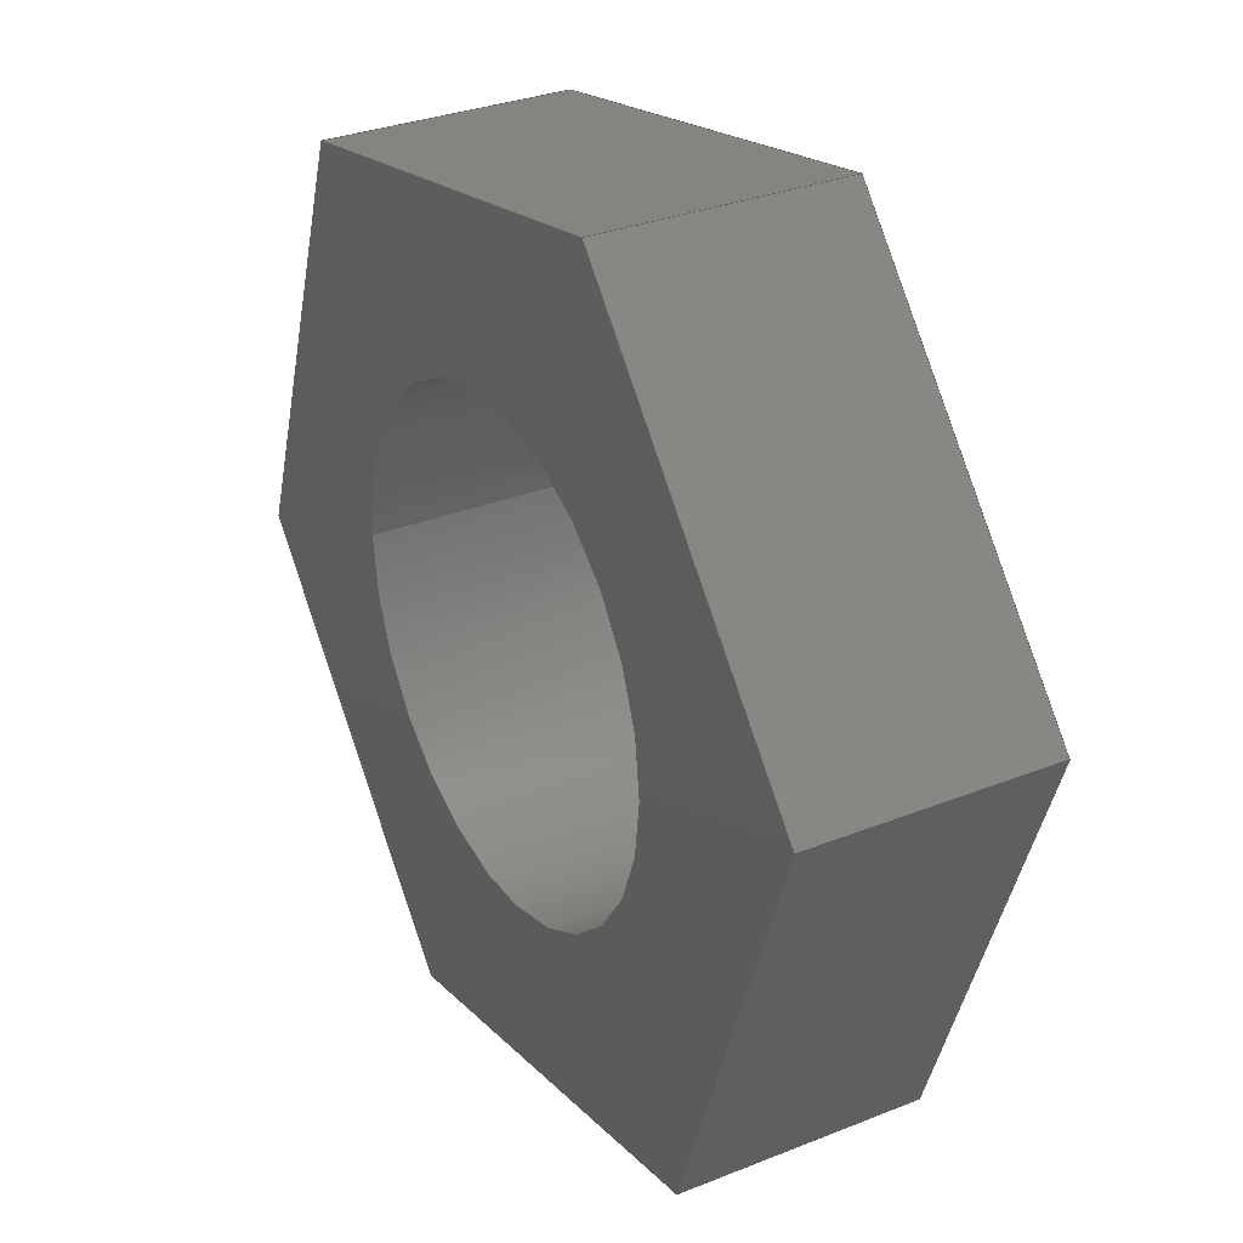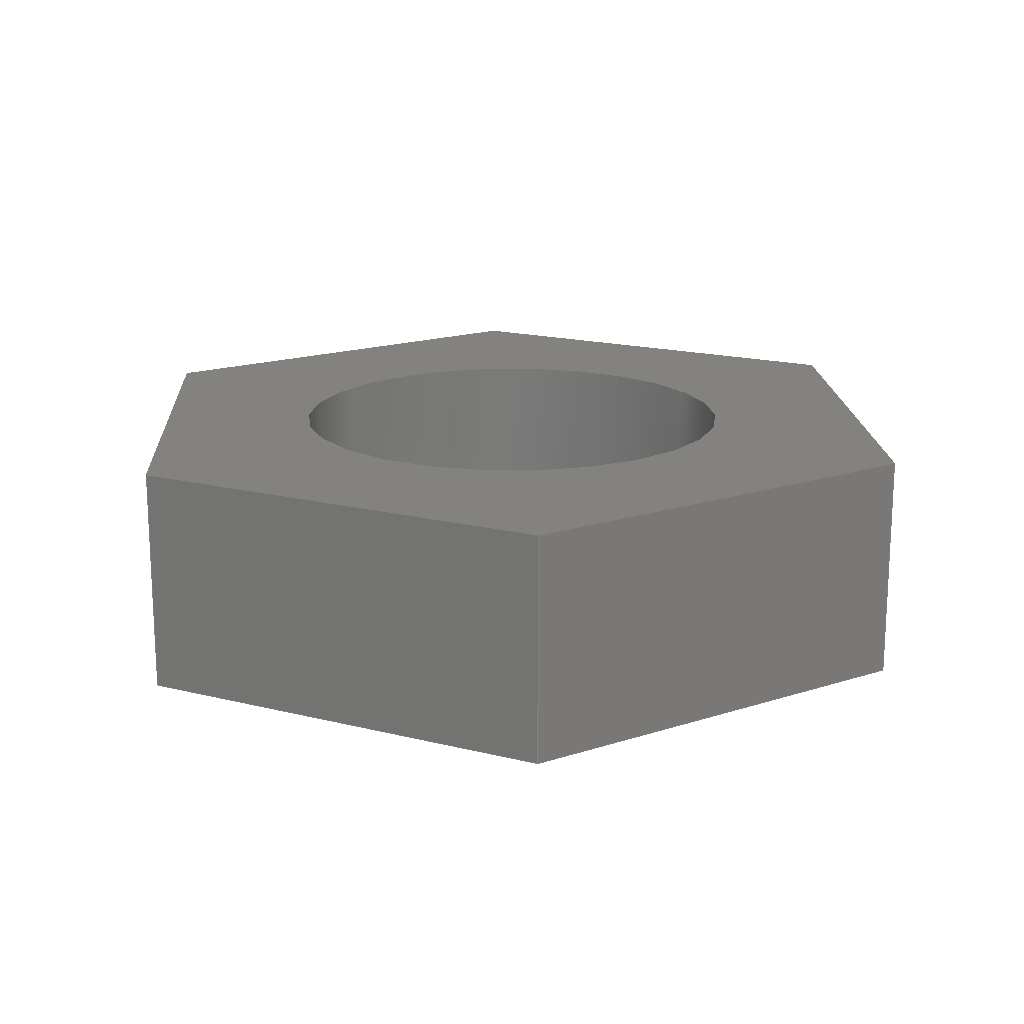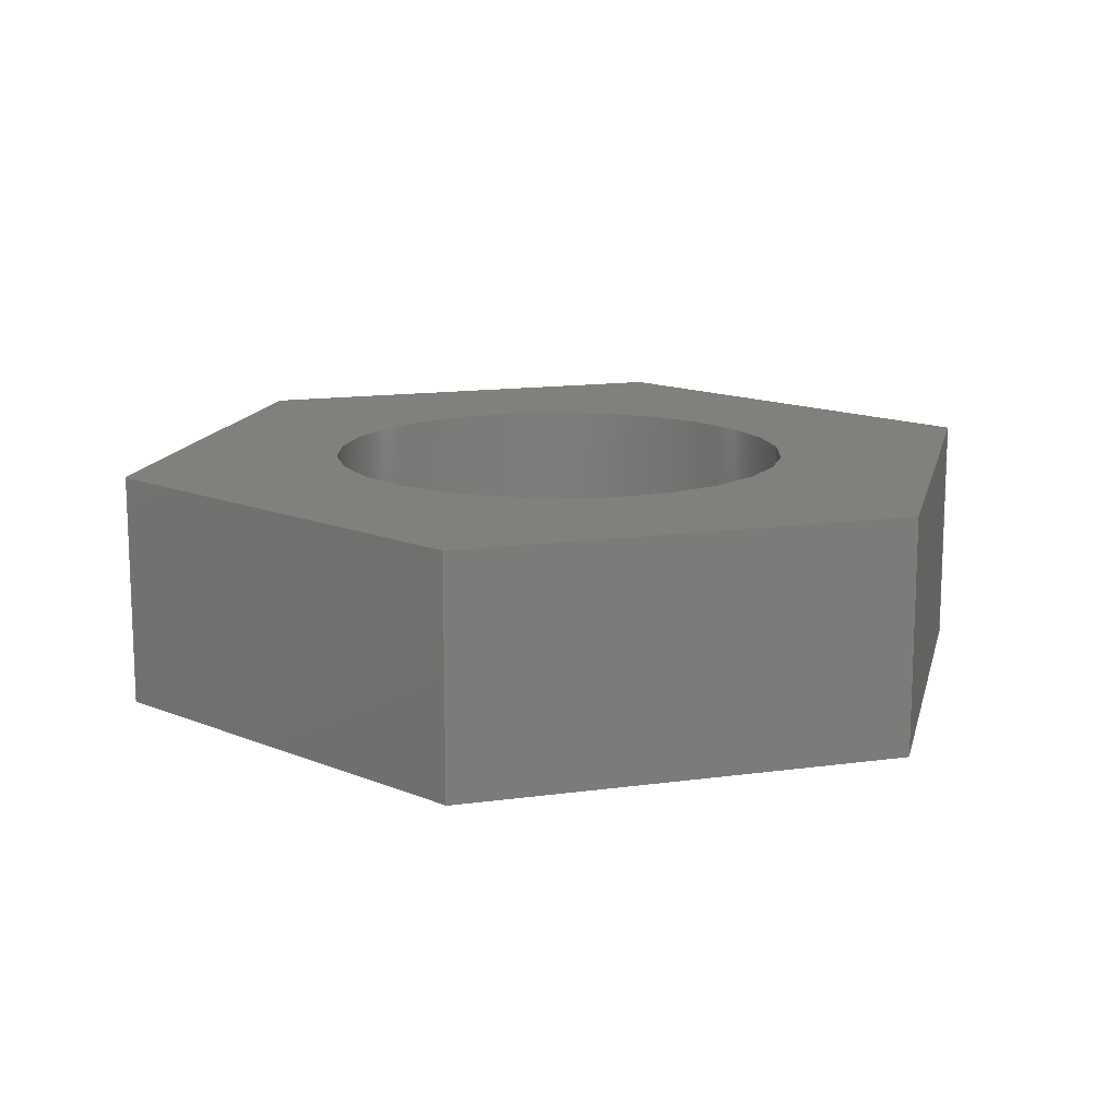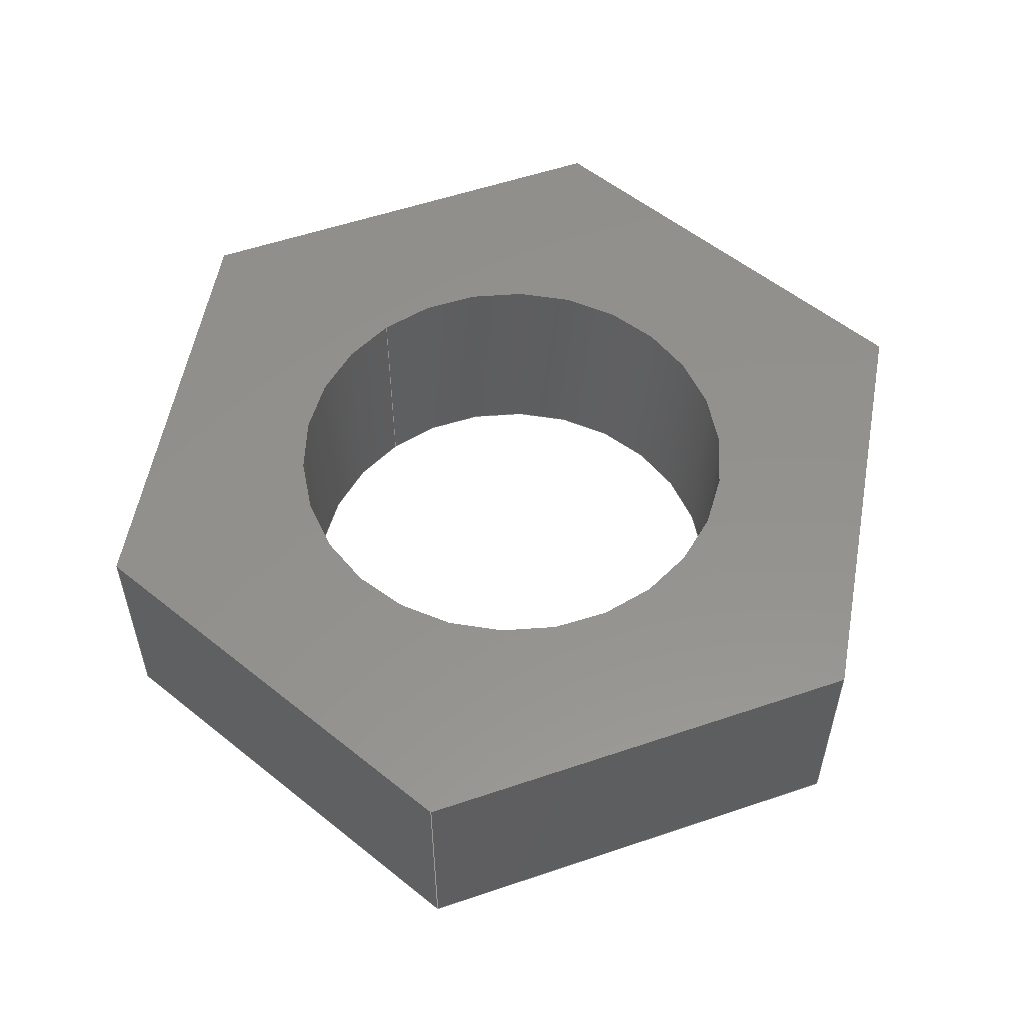
<metadata>
{"format":"step","ext":"step","renderer":"f3d","projection":"perspective","resolution":1024,"background":"white","views":[{"elev":31.3,"azim":60.4,"up":"+Y"},{"elev":17.2,"azim":-82.5,"up":"+Z"},{"elev":13.9,"azim":173.5,"up":"+Z"},{"elev":55.3,"azim":51.0,"up":"+Z"}]}
</metadata>
<code>
ISO-10303-21;
DATA;
#1=MECHANICAL_DESIGN_GEOMETRIC_PRESENTATION_REPRESENTATION('',(#4),#285);
#2=SHAPE_REPRESENTATION_RELATIONSHIP('SRR','None',#292,#3);
#3=ADVANCED_BREP_SHAPE_REPRESENTATION('',(#5),#284);
#4=STYLED_ITEM('',(#302),#5);
#5=MANIFOLD_SOLID_BREP('Solid1',#163);
#6=CYLINDRICAL_SURFACE('',#193,2);
#7=FACE_BOUND('',#24,.T.);
#8=FACE_BOUND('',#26,.T.);
#9=CIRCLE('',#187,2);
#10=CIRCLE('',#189,2);
#11=FACE_OUTER_BOUND('',#20,.T.);
#12=FACE_OUTER_BOUND('',#21,.T.);
#13=FACE_OUTER_BOUND('',#22,.T.);
#14=FACE_OUTER_BOUND('',#23,.T.);
#15=FACE_OUTER_BOUND('',#25,.T.);
#16=FACE_OUTER_BOUND('',#27,.T.);
#17=FACE_OUTER_BOUND('',#28,.T.);
#18=FACE_OUTER_BOUND('',#29,.T.);
#19=FACE_OUTER_BOUND('',#30,.T.);
#20=EDGE_LOOP('',(#104,#105,#106,#107));
#21=EDGE_LOOP('',(#108,#109,#110,#111));
#22=EDGE_LOOP('',(#112,#113,#114,#115));
#23=EDGE_LOOP('',(#116,#117,#118,#119,#120,#121));
#24=EDGE_LOOP('',(#122));
#25=EDGE_LOOP('',(#123,#124,#125,#126,#127,#128));
#26=EDGE_LOOP('',(#129));
#27=EDGE_LOOP('',(#130,#131,#132,#133));
#28=EDGE_LOOP('',(#134,#135,#136,#137));
#29=EDGE_LOOP('',(#138,#139,#140,#141));
#30=EDGE_LOOP('',(#142,#143,#144,#145));
#31=LINE('',#241,#50);
#32=LINE('',#243,#51);
#33=LINE('',#245,#52);
#34=LINE('',#246,#53);
#35=LINE('',#250,#54);
#36=LINE('',#251,#55);
#37=LINE('',#252,#56);
#38=LINE('',#255,#57);
#39=LINE('',#257,#58);
#40=LINE('',#258,#59);
#41=LINE('',#261,#60);
#42=LINE('',#263,#61);
#43=LINE('',#264,#62);
#44=LINE('',#269,#63);
#45=LINE('',#271,#64);
#46=LINE('',#272,#65);
#47=LINE('',#276,#66);
#48=LINE('',#278,#67);
#49=LINE('',#281,#68);
#50=VECTOR('',#198,1);
#51=VECTOR('',#199,1);
#52=VECTOR('',#200,1);
#53=VECTOR('',#201,1);
#54=VECTOR('',#204,1);
#55=VECTOR('',#205,1);
#56=VECTOR('',#206,1);
#57=VECTOR('',#209,1);
#58=VECTOR('',#210,1);
#59=VECTOR('',#211,1);
#60=VECTOR('',#214,1);
#61=VECTOR('',#215,1);
#62=VECTOR('',#216,1);
#63=VECTOR('',#221,1);
#64=VECTOR('',#222,1);
#65=VECTOR('',#223,1);
#66=VECTOR('',#228,1);
#67=VECTOR('',#231,1);
#68=VECTOR('',#236,2);
#69=VERTEX_POINT('',#239);
#70=VERTEX_POINT('',#240);
#71=VERTEX_POINT('',#242);
#72=VERTEX_POINT('',#244);
#73=VERTEX_POINT('',#248);
#74=VERTEX_POINT('',#249);
#75=VERTEX_POINT('',#254);
#76=VERTEX_POINT('',#256);
#77=VERTEX_POINT('',#260);
#78=VERTEX_POINT('',#262);
#79=VERTEX_POINT('',#265);
#80=VERTEX_POINT('',#268);
#81=VERTEX_POINT('',#270);
#82=VERTEX_POINT('',#273);
#83=EDGE_CURVE('',#69,#70,#31,.T.);
#84=EDGE_CURVE('',#69,#71,#32,.T.);
#85=EDGE_CURVE('',#71,#72,#33,.T.);
#86=EDGE_CURVE('',#70,#72,#34,.T.);
#87=EDGE_CURVE('',#73,#74,#35,.T.);
#88=EDGE_CURVE('',#73,#69,#36,.T.);
#89=EDGE_CURVE('',#74,#70,#37,.T.);
#90=EDGE_CURVE('',#71,#75,#38,.T.);
#91=EDGE_CURVE('',#75,#76,#39,.T.);
#92=EDGE_CURVE('',#72,#76,#40,.T.);
#93=EDGE_CURVE('',#77,#73,#41,.T.);
#94=EDGE_CURVE('',#78,#77,#42,.T.);
#95=EDGE_CURVE('',#75,#78,#43,.T.);
#96=EDGE_CURVE('',#79,#79,#9,.T.);
#97=EDGE_CURVE('',#76,#80,#44,.T.);
#98=EDGE_CURVE('',#80,#81,#45,.T.);
#99=EDGE_CURVE('',#81,#74,#46,.T.);
#100=EDGE_CURVE('',#82,#82,#10,.T.);
#101=EDGE_CURVE('',#77,#81,#47,.T.);
#102=EDGE_CURVE('',#78,#80,#48,.T.);
#103=EDGE_CURVE('',#82,#79,#49,.T.);
#104=ORIENTED_EDGE('',*,*,#83,.F.);
#105=ORIENTED_EDGE('',*,*,#84,.T.);
#106=ORIENTED_EDGE('',*,*,#85,.T.);
#107=ORIENTED_EDGE('',*,*,#86,.F.);
#108=ORIENTED_EDGE('',*,*,#87,.F.);
#109=ORIENTED_EDGE('',*,*,#88,.T.);
#110=ORIENTED_EDGE('',*,*,#83,.T.);
#111=ORIENTED_EDGE('',*,*,#89,.F.);
#112=ORIENTED_EDGE('',*,*,#85,.F.);
#113=ORIENTED_EDGE('',*,*,#90,.T.);
#114=ORIENTED_EDGE('',*,*,#91,.T.);
#115=ORIENTED_EDGE('',*,*,#92,.F.);
#116=ORIENTED_EDGE('',*,*,#84,.F.);
#117=ORIENTED_EDGE('',*,*,#88,.F.);
#118=ORIENTED_EDGE('',*,*,#93,.F.);
#119=ORIENTED_EDGE('',*,*,#94,.F.);
#120=ORIENTED_EDGE('',*,*,#95,.F.);
#121=ORIENTED_EDGE('',*,*,#90,.F.);
#122=ORIENTED_EDGE('',*,*,#96,.T.);
#123=ORIENTED_EDGE('',*,*,#86,.T.);
#124=ORIENTED_EDGE('',*,*,#92,.T.);
#125=ORIENTED_EDGE('',*,*,#97,.T.);
#126=ORIENTED_EDGE('',*,*,#98,.T.);
#127=ORIENTED_EDGE('',*,*,#99,.T.);
#128=ORIENTED_EDGE('',*,*,#89,.T.);
#129=ORIENTED_EDGE('',*,*,#100,.T.);
#130=ORIENTED_EDGE('',*,*,#101,.F.);
#131=ORIENTED_EDGE('',*,*,#93,.T.);
#132=ORIENTED_EDGE('',*,*,#87,.T.);
#133=ORIENTED_EDGE('',*,*,#99,.F.);
#134=ORIENTED_EDGE('',*,*,#91,.F.);
#135=ORIENTED_EDGE('',*,*,#95,.T.);
#136=ORIENTED_EDGE('',*,*,#102,.T.);
#137=ORIENTED_EDGE('',*,*,#97,.F.);
#138=ORIENTED_EDGE('',*,*,#102,.F.);
#139=ORIENTED_EDGE('',*,*,#94,.T.);
#140=ORIENTED_EDGE('',*,*,#101,.T.);
#141=ORIENTED_EDGE('',*,*,#98,.F.);
#142=ORIENTED_EDGE('',*,*,#100,.F.);
#143=ORIENTED_EDGE('',*,*,#103,.T.);
#144=ORIENTED_EDGE('',*,*,#96,.F.);
#145=ORIENTED_EDGE('',*,*,#103,.F.);
#146=PLANE('',#183);
#147=PLANE('',#184);
#148=PLANE('',#185);
#149=PLANE('',#186);
#150=PLANE('',#188);
#151=PLANE('',#190);
#152=PLANE('',#191);
#153=PLANE('',#192);
#154=ADVANCED_FACE('',(#11),#146,.F.);
#155=ADVANCED_FACE('',(#12),#147,.F.);
#156=ADVANCED_FACE('',(#13),#148,.F.);
#157=ADVANCED_FACE('',(#14,#7),#149,.F.);
#158=ADVANCED_FACE('',(#15,#8),#150,.T.);
#159=ADVANCED_FACE('',(#16),#151,.F.);
#160=ADVANCED_FACE('',(#17),#152,.F.);
#161=ADVANCED_FACE('',(#18),#153,.F.);
#162=ADVANCED_FACE('',(#19),#6,.F.);
#163=CLOSED_SHELL('',(#154,#155,#156,#157,#158,#159,#160,#161,#162));
#164=DERIVED_UNIT_ELEMENT(#166,1);
#165=DERIVED_UNIT_ELEMENT(#287,-3);
#166=(
MASS_UNIT()
NAMED_UNIT(*)
SI_UNIT($,.GRAM.)
);
#167=DERIVED_UNIT((#164,#165));
#168=MEASURE_REPRESENTATION_ITEM('density measure',
POSITIVE_RATIO_MEASURE(8),#167);
#169=PROPERTY_DEFINITION_REPRESENTATION(#174,#171);
#170=PROPERTY_DEFINITION_REPRESENTATION(#175,#172);
#171=REPRESENTATION('material name',(#173),#284);
#172=REPRESENTATION('density',(#168),#284);
#173=DESCRIPTIVE_REPRESENTATION_ITEM('Stainless Steel',
'Stainless Steel');
#174=PROPERTY_DEFINITION('material property','material name',#294);
#175=PROPERTY_DEFINITION('material property','density of part',#294);
#176=DATE_TIME_ROLE('creation_date');
#177=APPLIED_DATE_AND_TIME_ASSIGNMENT(#178,#176,(#294));
#178=DATE_AND_TIME(#179,#180);
#179=CALENDAR_DATE(2022,9,7);
#180=LOCAL_TIME(1,34,18,#181);
#181=COORDINATED_UNIVERSAL_TIME_OFFSET(0,0,.BEHIND.);
#182=AXIS2_PLACEMENT_3D('placement',#237,#194,#195);
#183=AXIS2_PLACEMENT_3D('',#238,#196,#197);
#184=AXIS2_PLACEMENT_3D('',#247,#202,#203);
#185=AXIS2_PLACEMENT_3D('',#253,#207,#208);
#186=AXIS2_PLACEMENT_3D('',#259,#212,#213);
#187=AXIS2_PLACEMENT_3D('',#266,#217,#218);
#188=AXIS2_PLACEMENT_3D('',#267,#219,#220);
#189=AXIS2_PLACEMENT_3D('',#274,#224,#225);
#190=AXIS2_PLACEMENT_3D('',#275,#226,#227);
#191=AXIS2_PLACEMENT_3D('',#277,#229,#230);
#192=AXIS2_PLACEMENT_3D('',#279,#232,#233);
#193=AXIS2_PLACEMENT_3D('',#280,#234,#235);
#194=DIRECTION('axis',(0,0,1));
#195=DIRECTION('refdir',(1,0,0));
#196=DIRECTION('center_axis',(0.1854,-0.9827,0));
#197=DIRECTION('ref_axis',(-0.9827,-0.1854,0));
#198=DIRECTION('',(0,0,1));
#199=DIRECTION('',(-0.9827,-0.1854,0));
#200=DIRECTION('',(0,0,1));
#201=DIRECTION('',(-0.9827,-0.1854,0));
#202=DIRECTION('center_axis',(-0.7583,-0.6519,0));
#203=DIRECTION('ref_axis',(-0.6519,0.7583,0));
#204=DIRECTION('',(0,0,1));
#205=DIRECTION('',(-0.6519,0.7583,0));
#206=DIRECTION('',(-0.6519,0.7583,0));
#207=DIRECTION('center_axis',(0.9437,-0.3308,0));
#208=DIRECTION('ref_axis',(-0.3308,-0.9437,0));
#209=DIRECTION('',(-0.3308,-0.9437,0));
#210=DIRECTION('',(0,0,1));
#211=DIRECTION('',(-0.3308,-0.9437,0));
#212=DIRECTION('center_axis',(0,0,1));
#213=DIRECTION('ref_axis',(1,0,0));
#214=DIRECTION('',(0.3308,0.9437,0));
#215=DIRECTION('',(0.9827,0.1854,0));
#216=DIRECTION('',(0.6519,-0.7583,0));
#217=DIRECTION('center_axis',(0,0,1));
#218=DIRECTION('ref_axis',(1,0,0));
#219=DIRECTION('center_axis',(0,0,1));
#220=DIRECTION('ref_axis',(1,0,0));
#221=DIRECTION('',(0.6519,-0.7583,0));
#222=DIRECTION('',(0.9827,0.1854,0));
#223=DIRECTION('',(0.3308,0.9437,0));
#224=DIRECTION('center_axis',(0,0,-1));
#225=DIRECTION('ref_axis',(1,0,0));
#226=DIRECTION('center_axis',(-0.9437,0.3308,0));
#227=DIRECTION('ref_axis',(0.3308,0.9437,0));
#228=DIRECTION('',(0,0,1));
#229=DIRECTION('center_axis',(0.7583,0.6519,0));
#230=DIRECTION('ref_axis',(0.6519,-0.7583,0));
#231=DIRECTION('',(0,0,1));
#232=DIRECTION('center_axis',(-0.1854,0.9827,0));
#233=DIRECTION('ref_axis',(0.9827,0.1854,0));
#234=DIRECTION('center_axis',(0,0,-1));
#235=DIRECTION('ref_axis',(1,0,0));
#236=DIRECTION('',(0,0,-1));
#237=CARTESIAN_POINT('',(0,0,0));
#238=CARTESIAN_POINT('Origin',(1.279,3.651,0));
#239=CARTESIAN_POINT('',(1.279,3.651,0));
#240=CARTESIAN_POINT('',(1.279,3.651,2));
#241=CARTESIAN_POINT('',(1.279,3.651,0));
#242=CARTESIAN_POINT('',(-2.522,2.933,0));
#243=CARTESIAN_POINT('',(1.279,3.651,0));
#244=CARTESIAN_POINT('',(-2.522,2.933,2));
#245=CARTESIAN_POINT('',(-2.522,2.933,0));
#246=CARTESIAN_POINT('',(1.279,3.651,2));
#247=CARTESIAN_POINT('Origin',(3.801,0.7172,0));
#248=CARTESIAN_POINT('',(3.801,0.7172,0));
#249=CARTESIAN_POINT('',(3.801,0.7172,2));
#250=CARTESIAN_POINT('',(3.801,0.7172,0));
#251=CARTESIAN_POINT('',(3.801,0.7172,0));
#252=CARTESIAN_POINT('',(3.801,0.7172,2));
#253=CARTESIAN_POINT('Origin',(-2.522,2.933,0));
#254=CARTESIAN_POINT('',(-3.801,-0.7172,0));
#255=CARTESIAN_POINT('',(-2.522,2.933,0));
#256=CARTESIAN_POINT('',(-3.801,-0.7172,2));
#257=CARTESIAN_POINT('',(-3.801,-0.7172,0));
#258=CARTESIAN_POINT('',(-2.522,2.933,2));
#259=CARTESIAN_POINT('Origin',(6.706e-13,1.961e-12,0));
#260=CARTESIAN_POINT('',(2.522,-2.933,0));
#261=CARTESIAN_POINT('',(2.522,-2.933,0));
#262=CARTESIAN_POINT('',(-1.279,-3.651,0));
#263=CARTESIAN_POINT('',(-1.279,-3.651,0));
#264=CARTESIAN_POINT('',(-3.801,-0.7172,0));
#265=CARTESIAN_POINT('',(-2,2.449e-16,0));
#266=CARTESIAN_POINT('Origin',(0,0,0));
#267=CARTESIAN_POINT('Origin',(6.706e-13,1.961e-12,2));
#268=CARTESIAN_POINT('',(-1.279,-3.651,2));
#269=CARTESIAN_POINT('',(-3.801,-0.7172,2));
#270=CARTESIAN_POINT('',(2.522,-2.933,2));
#271=CARTESIAN_POINT('',(-1.279,-3.651,2));
#272=CARTESIAN_POINT('',(2.522,-2.933,2));
#273=CARTESIAN_POINT('',(-2,2.449e-16,2));
#274=CARTESIAN_POINT('Origin',(0,0,2));
#275=CARTESIAN_POINT('Origin',(2.522,-2.933,0));
#276=CARTESIAN_POINT('',(2.522,-2.933,0));
#277=CARTESIAN_POINT('Origin',(-3.801,-0.7172,0));
#278=CARTESIAN_POINT('',(-1.279,-3.651,0));
#279=CARTESIAN_POINT('Origin',(-1.279,-3.651,0));
#280=CARTESIAN_POINT('Origin',(0,0,0));
#281=CARTESIAN_POINT('',(-2,2.449e-16,0));
#282=UNCERTAINTY_MEASURE_WITH_UNIT(LENGTH_MEASURE(0.01),#286,
'DISTANCE_ACCURACY_VALUE',
'Maximum model space distance between geometric entities at asserted c
onnectivities');
#283=UNCERTAINTY_MEASURE_WITH_UNIT(LENGTH_MEASURE(0.01),#286,
'DISTANCE_ACCURACY_VALUE',
'Maximum model space distance between geometric entities at asserted c
onnectivities');
#284=(
GEOMETRIC_REPRESENTATION_CONTEXT(3)
GLOBAL_UNCERTAINTY_ASSIGNED_CONTEXT((#282))
GLOBAL_UNIT_ASSIGNED_CONTEXT((#286,#288,#289))
REPRESENTATION_CONTEXT('','3D')
);
#285=(
GEOMETRIC_REPRESENTATION_CONTEXT(3)
GLOBAL_UNCERTAINTY_ASSIGNED_CONTEXT((#283))
GLOBAL_UNIT_ASSIGNED_CONTEXT((#286,#288,#289))
REPRESENTATION_CONTEXT('','3D')
);
#286=(
LENGTH_UNIT()
NAMED_UNIT(*)
SI_UNIT(.MILLI.,.METRE.)
);
#287=(
LENGTH_UNIT()
NAMED_UNIT(*)
SI_UNIT(.CENTI.,.METRE.)
);
#288=(
NAMED_UNIT(*)
PLANE_ANGLE_UNIT()
SI_UNIT($,.RADIAN.)
);
#289=(
NAMED_UNIT(*)
SI_UNIT($,.STERADIAN.)
SOLID_ANGLE_UNIT()
);
#290=SHAPE_DEFINITION_REPRESENTATION(#291,#292);
#291=PRODUCT_DEFINITION_SHAPE('',$,#294);
#292=SHAPE_REPRESENTATION('',(#182),#284);
#293=PRODUCT_DEFINITION_CONTEXT('part definition',#298,'design');
#294=PRODUCT_DEFINITION('m4 nuts','m4 nuts',#295,#293);
#295=PRODUCT_DEFINITION_FORMATION('',$,#300);
#296=PRODUCT_RELATED_PRODUCT_CATEGORY('m4 nuts','m4 nuts',(#300));
#297=APPLICATION_PROTOCOL_DEFINITION('international standard',
'automotive_design',2009,#298);
#298=APPLICATION_CONTEXT(
'Core Data for Automotive Mechanical Design Process');
#299=PRODUCT_CONTEXT('part definition',#298,'mechanical');
#300=PRODUCT('m4 nuts','m4 nuts','FreeCAD Model',(#299));
#301=PRESENTATION_STYLE_ASSIGNMENT((#303));
#302=PRESENTATION_STYLE_ASSIGNMENT((#304));
#303=SURFACE_STYLE_USAGE(.BOTH.,#309);
#304=SURFACE_STYLE_USAGE(.BOTH.,#310);
#305=SURFACE_STYLE_RENDERING_WITH_PROPERTIES($,#317,(#307));
#306=SURFACE_STYLE_RENDERING_WITH_PROPERTIES($,#318,(#308));
#307=SURFACE_STYLE_TRANSPARENT(0);
#308=SURFACE_STYLE_TRANSPARENT(0);
#309=SURFACE_SIDE_STYLE('',(#311,#305));
#310=SURFACE_SIDE_STYLE('',(#312,#306));
#311=SURFACE_STYLE_FILL_AREA(#313);
#312=SURFACE_STYLE_FILL_AREA(#314);
#313=FILL_AREA_STYLE('',(#315));
#314=FILL_AREA_STYLE('',(#316));
#315=FILL_AREA_STYLE_COLOUR('',#317);
#316=FILL_AREA_STYLE_COLOUR('',#318);
#317=COLOUR_RGB('',0.7451,0.7373,0.7294);
#318=COLOUR_RGB('',0.8,0.8,0.8);
ENDSEC;
END-ISO-10303-21;

</code>
